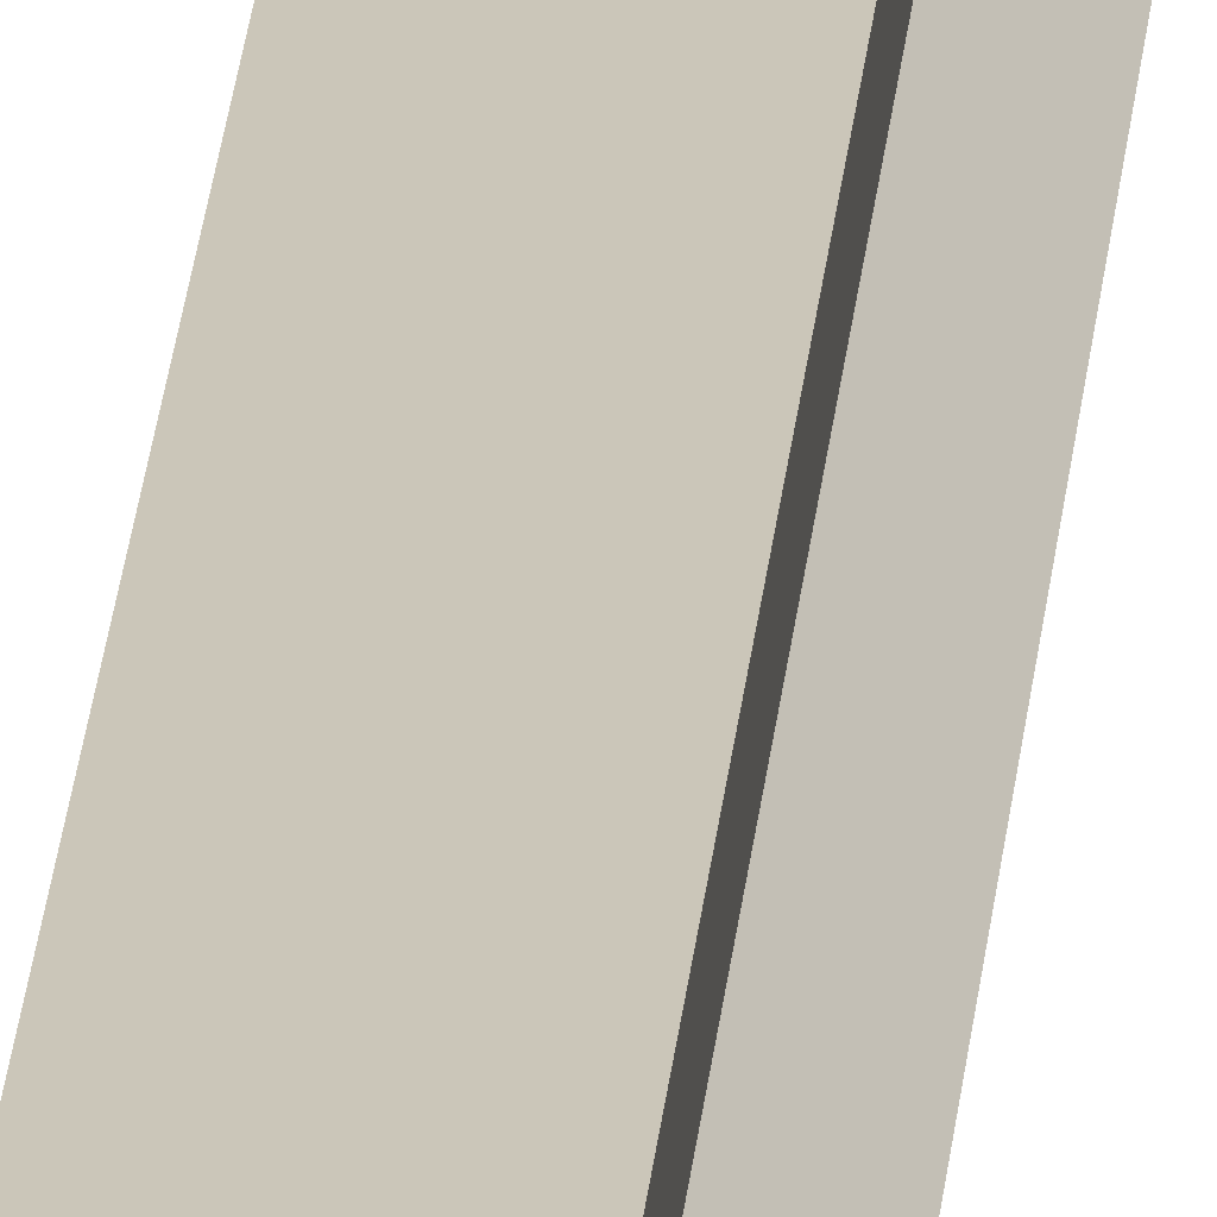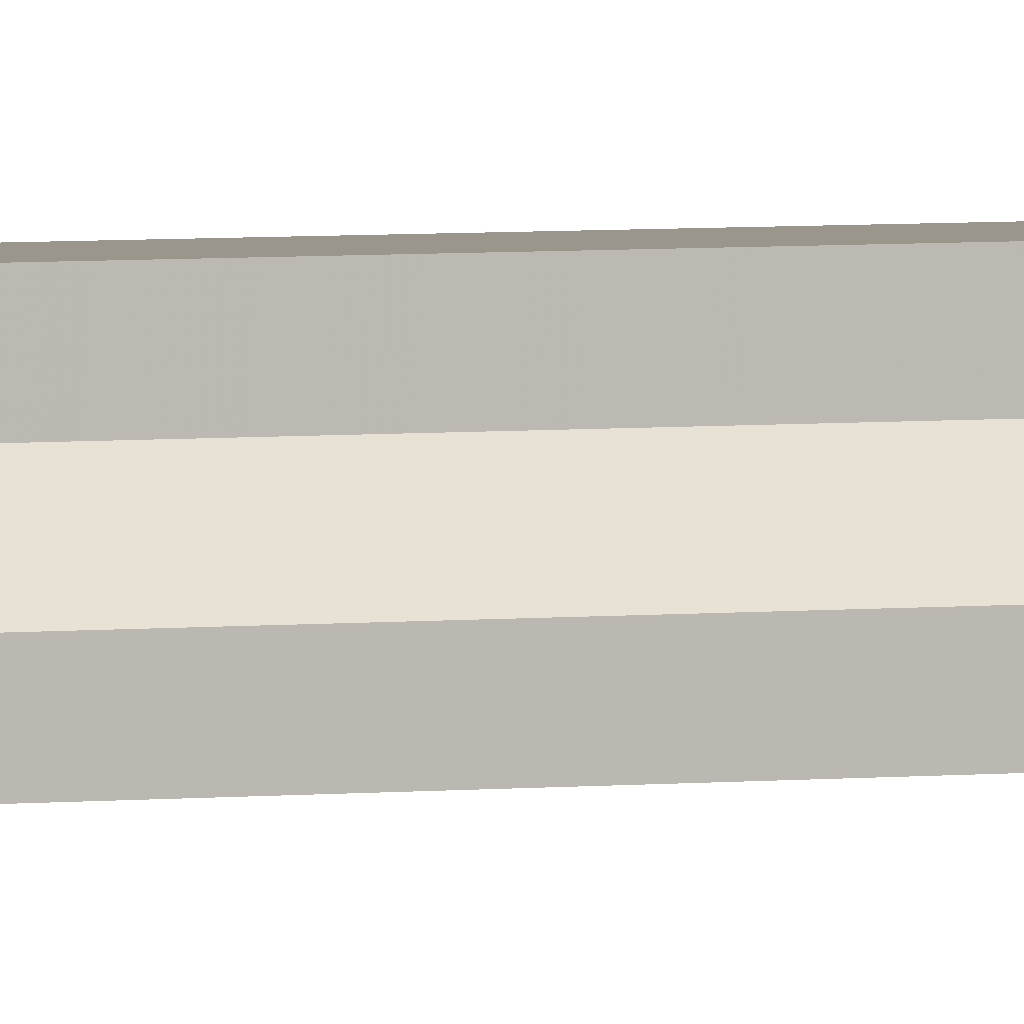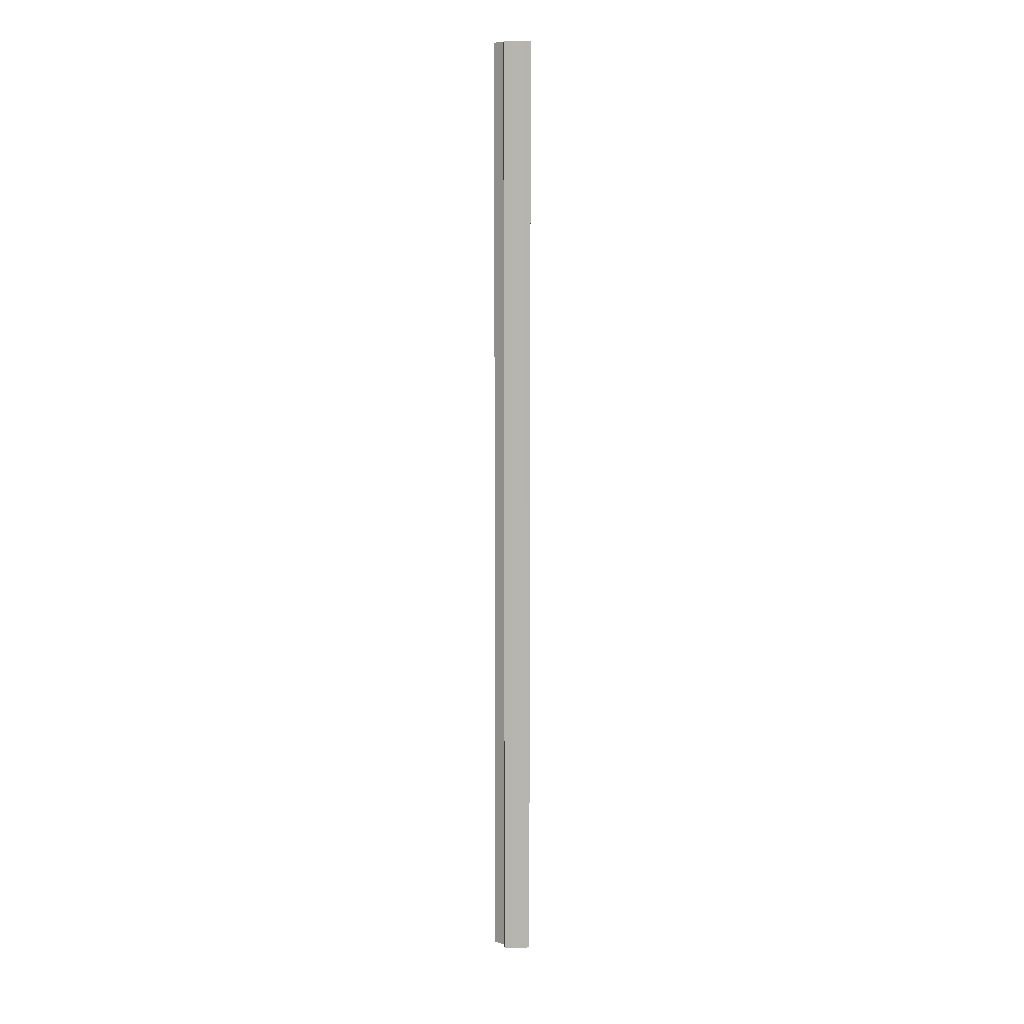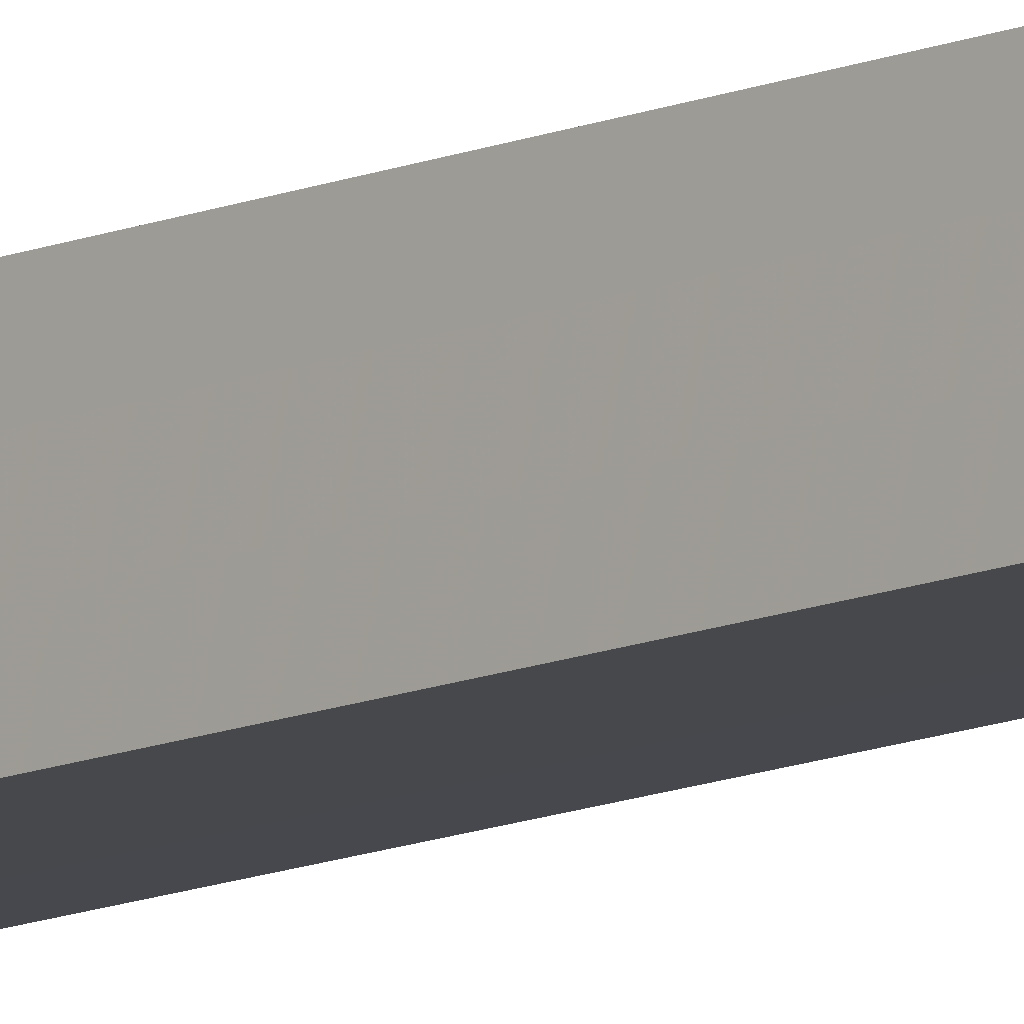
<metadata>
{"format":"obj","ext":"obj","renderer":"f3d","projection":"perspective","resolution":1024,"background":"white","views":[{"elev":20.9,"azim":4.1,"up":"+Y"},{"elev":2.3,"azim":57.6,"up":"+Y"},{"elev":9.6,"azim":176.4,"up":"+Z"},{"elev":-11.6,"azim":-43.1,"up":"+Y"}]}
</metadata>
<code>
o 5461
v 2205 1866 14.02
v 2205 1866 14.02
v 2205 1866 15.1
v 2205 1866 14.02
v 2205 1866 15.1
v 2205 1866 14.02
v 2205 1866 15.1
v 2205 1866 14.02
v 2205 1866 15.1
v 2205 1866 14.02
v 2205 1866 15.1
v 2205 1866 14.02
v 2205 1866 15.1
v 2205 1866 14.02
v 2205 1866 14.02
v 2205 1866 14.02
v 2205 1866 15.1
v 2205 1866 15.1
v 2205 1866 14.02
v 2205 1866 14.02
v 2205 1866 14.02
v 2205 1866 14.02
v 2205 1866 15.1
v 2205 1866 15.1
v 2205 1866 14.02
v 2205 1866 15.1
v 2205 1866 14.02
v 2205 1866 14.02
v 2205 1866 15.1
v 2205 1866 14.02
v 2205 1866 14.02
v 2205 1866 14.02
v 2205 1866 14.02
v 2205 1866 15.1
v 2205 1866 14.02
v 2205 1866 15.1
v 2205 1866 14.02
v 2205 1866 15.1
v 2205 1866 15.1
v 2205 1866 14.02
v 2205 1866 15.1
v 2205 1866 14.02
v 2205 1866 14.02
v 2205 1866 15.1
v 2205 1866 14.02
v 2205 1866 14.02
v 2205 1866 14.02
v 2205 1866 14.02
v 2205 1866 15.1
v 2205 1866 15.1
v 2205 1866 14.02
v 2205 1866 14.02
v 2205 1866 15.1
v 2205 1866 14.02
v 2205 1866 14.02
v 2205 1866 15.1
v 2205 1866 14.02
v 2205 1866 15.1
v 2205 1866 14.02
v 2205 1866 14.02
v 2205 1866 14.02
v 2205 1866 15.1
v 2205 1866 14.02
v 2205 1866 14.02
v 2205 1866 15.1
v 2205 1866 15.1
v 2205 1866 15.1
v 2205 1866 15.1
v 2205 1866 15.1
v 2205 1866 15.1
v 2205 1866 15.1
v 2205 1866 15.1
v 2205 1866 15.1
v 2205 1866 15.1
v 2205 1866 15.1
v 2205 1866 15.1
v 2205 1866 15.1
v 2205 1866 15.1
v 2205 1866 15.1
v 2205 1866 15.1
f 1 2 3
f 4 1 5
f 6 4 7
f 7 8 9
f 9 10 11
f 11 12 13
f 14 12 15
f 14 16 12
f 17 16 18
f 19 20 17
f 14 15 21
f 14 21 22
f 23 22 24
f 14 22 25
f 26 27 23
f 14 25 28
f 29 30 26
f 31 32 29
f 32 33 34
f 33 35 36
f 14 28 37
f 38 37 39
f 14 37 40
f 41 42 38
f 14 40 43
f 44 45 41
f 14 43 46
f 14 46 47
f 14 47 48
f 49 46 50
f 51 52 44
f 53 54 49
f 52 55 56
f 55 57 58
f 59 60 53
f 60 61 62
f 63 64 65
f 66 48 67
f 68 67 69
f 68 69 70
f 68 70 71
f 68 71 72
f 68 72 73
f 68 73 74
f 68 74 75
f 68 75 76
f 68 76 77
f 68 77 78
f 68 78 79
f 68 79 80

</code>
